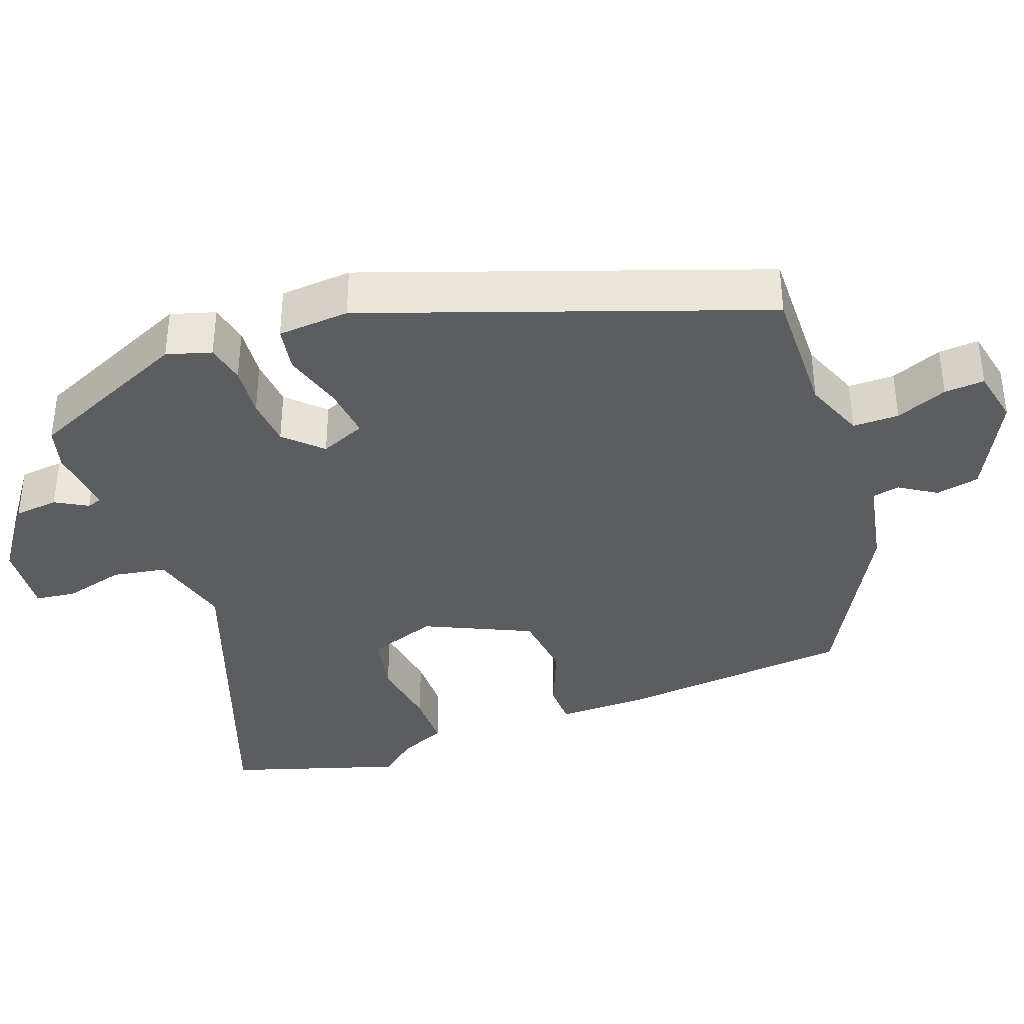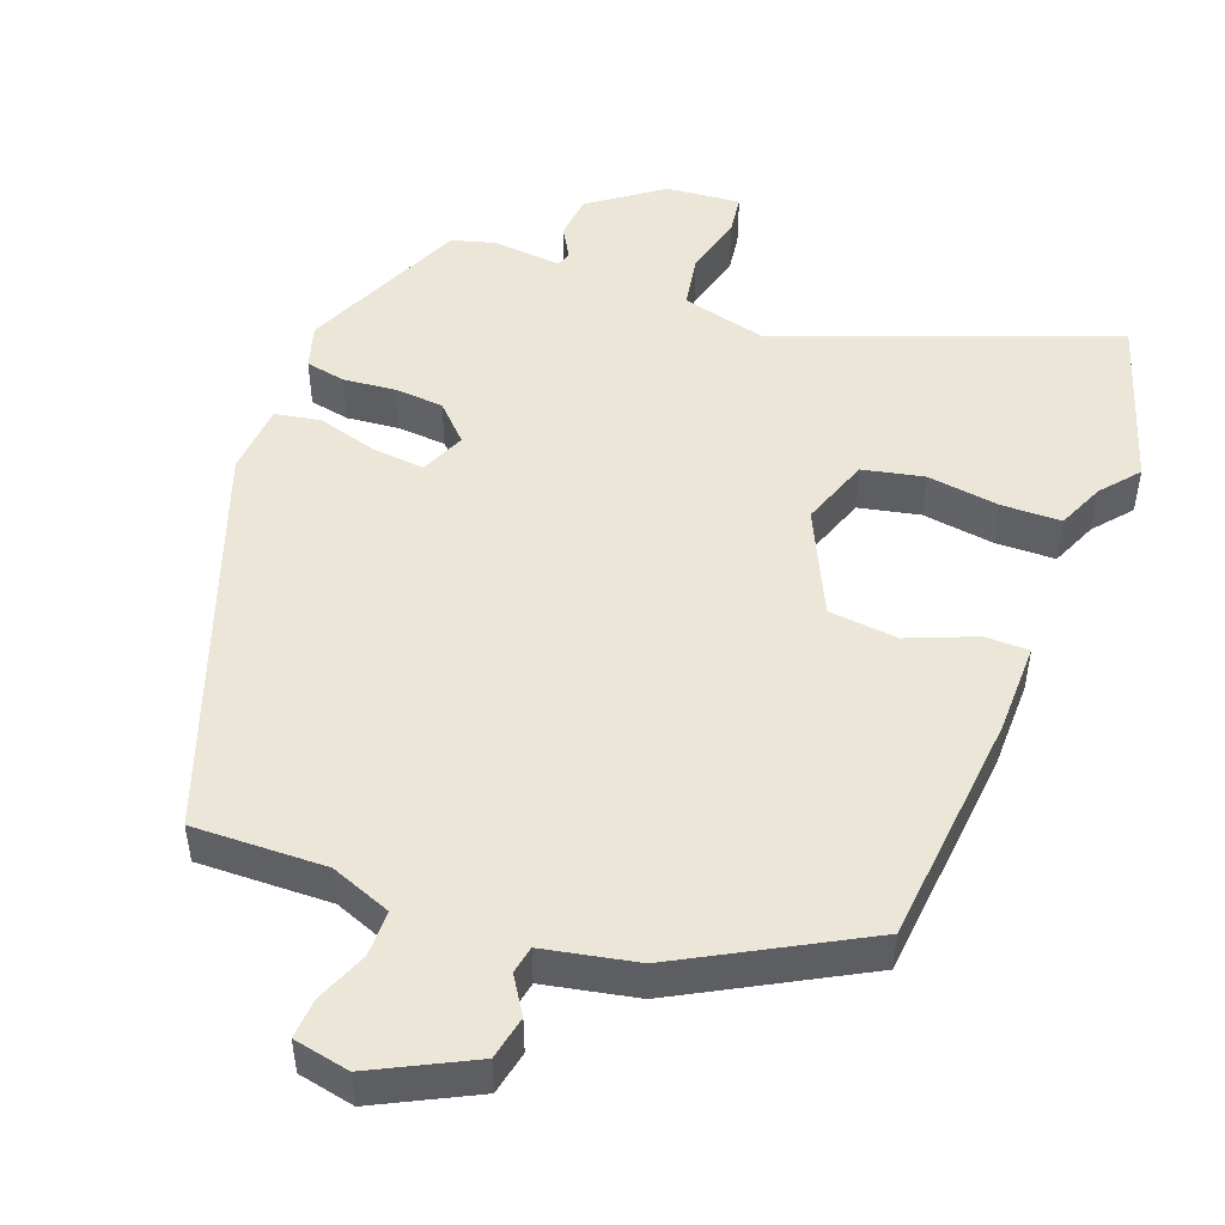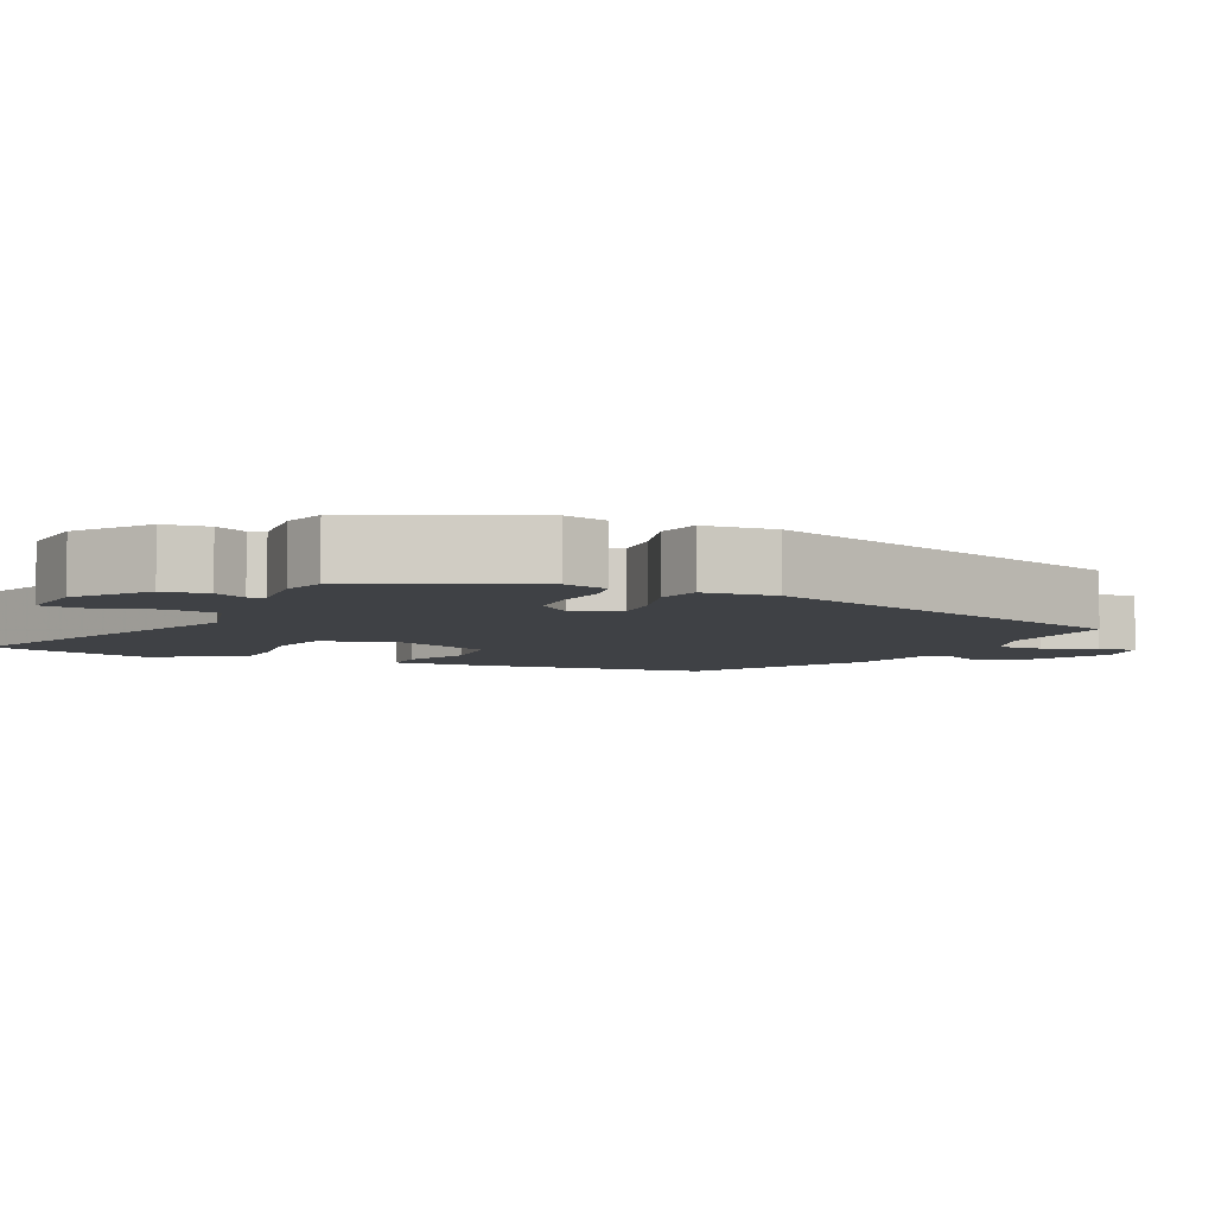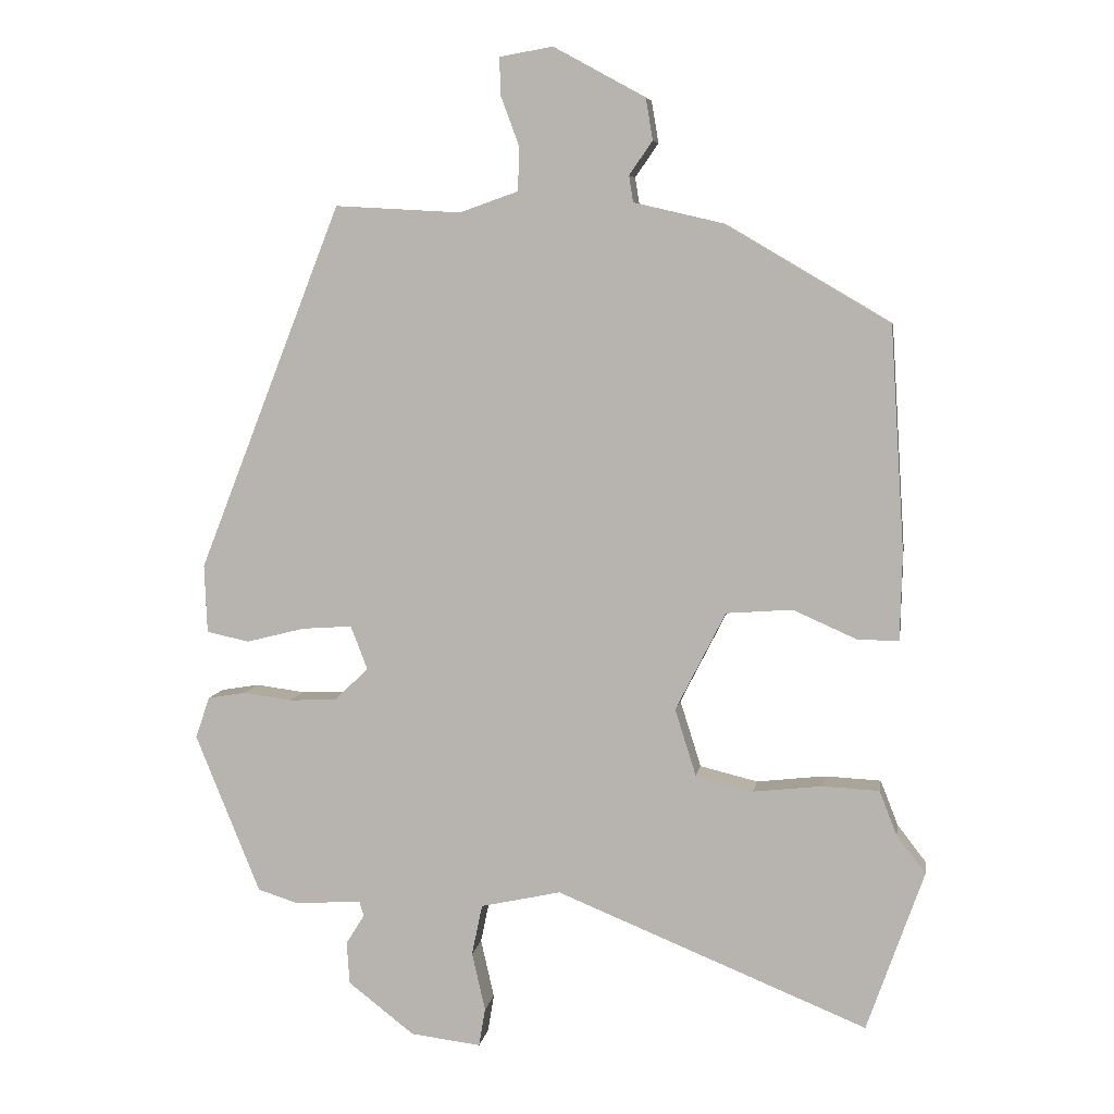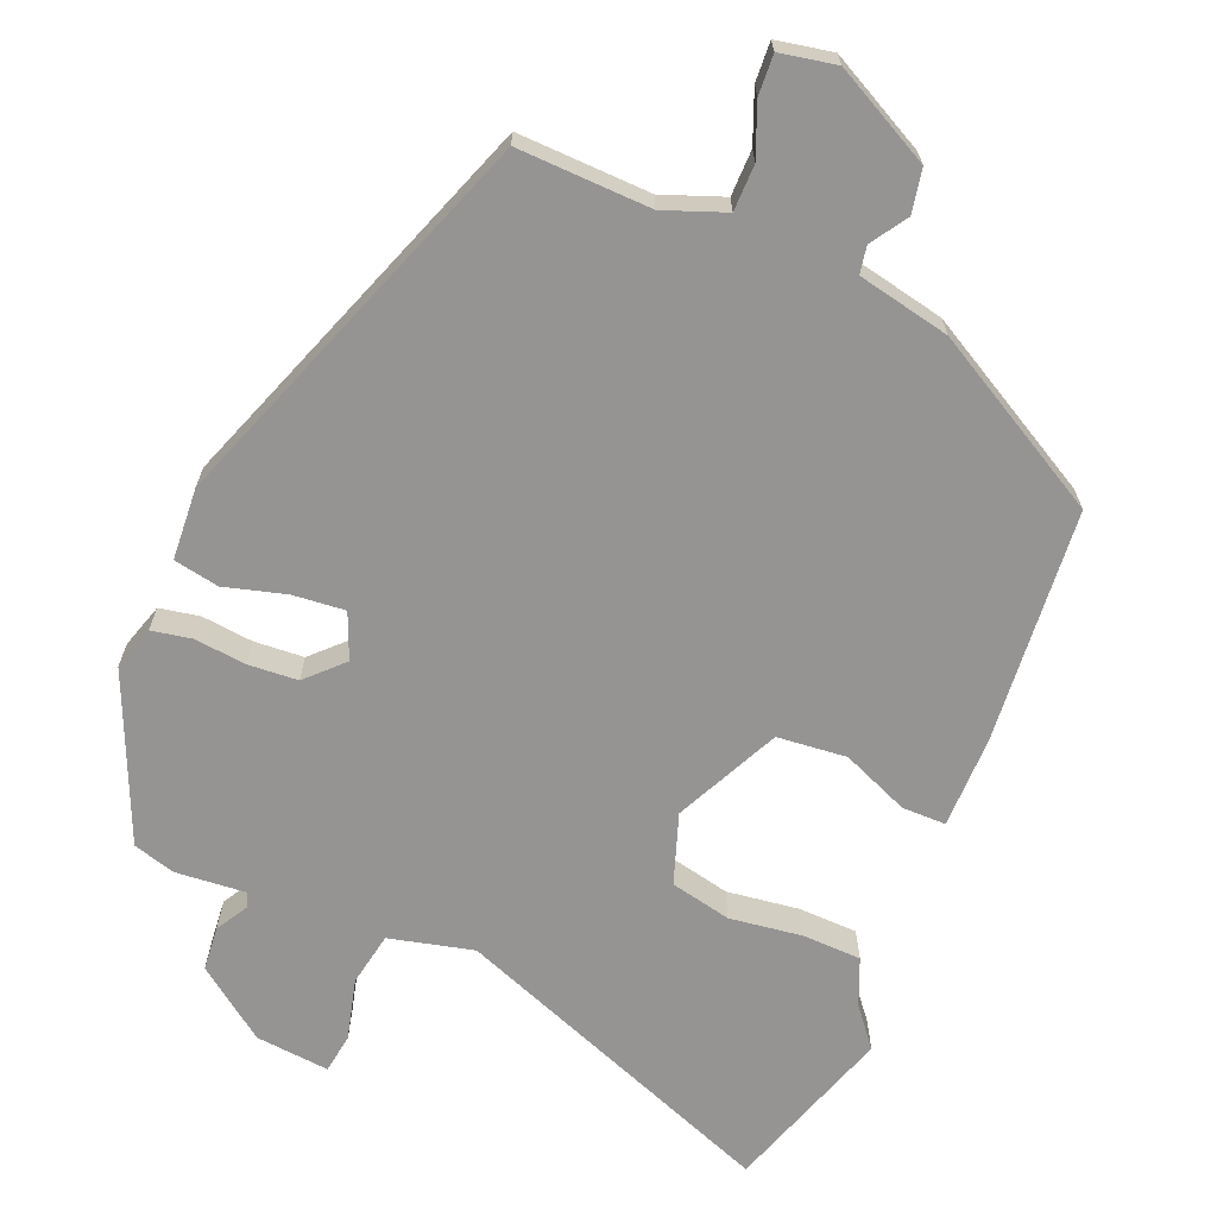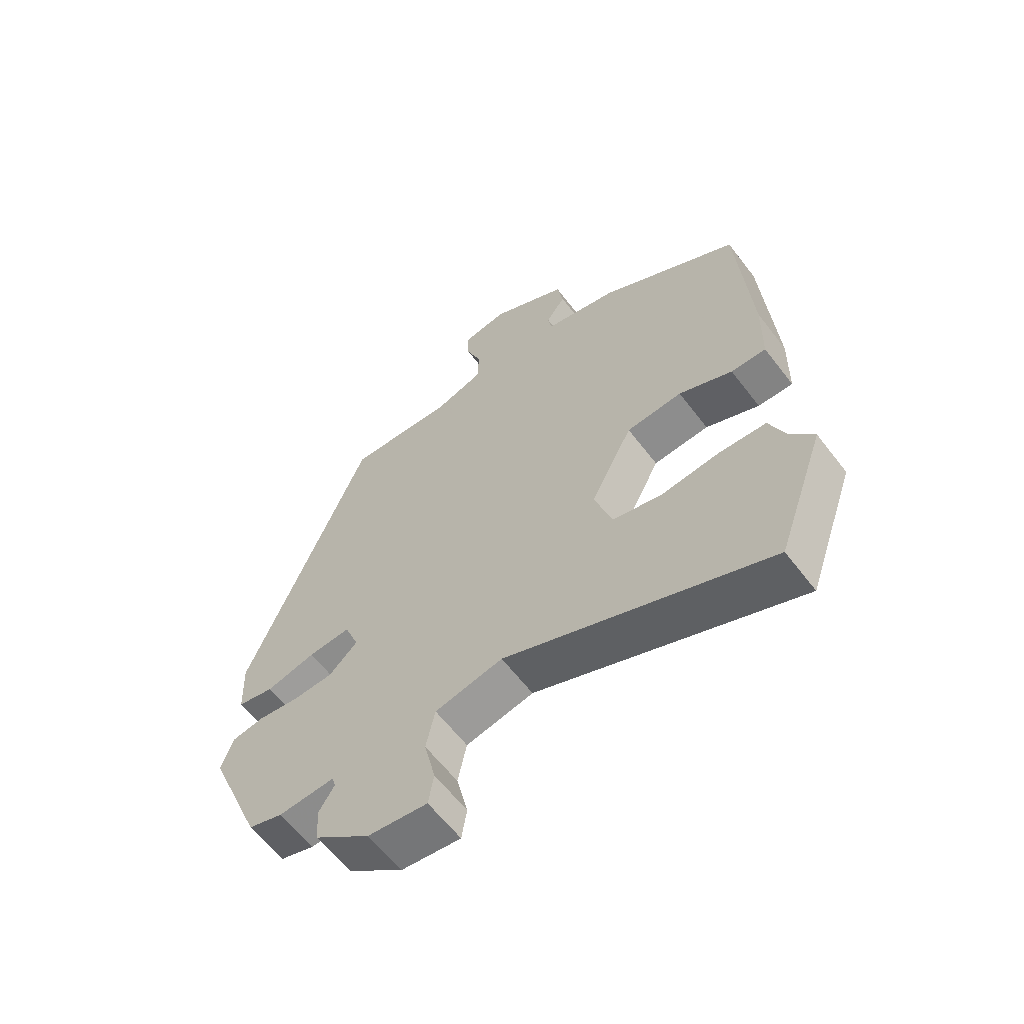
<metadata>
{"format":"obj","ext":"obj","renderer":"f3d","projection":"perspective","resolution":1024,"background":"white","views":[{"elev":-36.8,"azim":-67.9,"up":"+Y"},{"elev":49.3,"azim":22.4,"up":"+Y"},{"elev":-5.6,"azim":-112.8,"up":"+Y"},{"elev":6.6,"azim":9.0,"up":"+Z"},{"elev":-67.2,"azim":-21.2,"up":"+Y"},{"elev":-61.7,"azim":37.4,"up":"+Z"}]}
</metadata>
<code>
v 0.463 0.07 0.333
v 0.483 0.07 0.016
v 0.48 0.07 -0.108
v 0.421 0.07 -0.107
v 0.331 0.07 -0.067
v 0.237 0.07 -0.074
v 0.166 0.07 -0.214
v 0.196 0.07 -0.309
v 0.278 0.07 -0.329
v 0.376 0.07 -0.318
v 0.456 0.07 -0.322
v 0.481 0.07 -0.386
v 0.522 0.07 -0.439
v 0.441 0.07 -0.667
v -0.001 0.07 -0.487
v -0.115 0.07 -0.512
v -0.13 0.07 -0.584
v -0.111 0.07 -0.667
v -0.12 0.07 -0.721
v -0.22 0.07 -0.709
v -0.314 0.07 -0.636
v -0.318 0.07 -0.576
v -0.292 0.07 -0.534
v -0.298 0.07 -0.513
v -0.393 0.07 -0.519
v -0.45 0.07 -0.501
v -0.542 0.07 -0.275
v -0.522 0.07 -0.216
v -0.468 0.07 -0.207
v -0.398 0.07 -0.216
v -0.331 0.07 -0.213
v -0.283 0.07 -0.167
v -0.307 0.07 -0.105
v -0.378 0.07 -0.11
v -0.461 0.07 -0.131
v -0.522 0.07 -0.118
v -0.526 0.07 -0.021
v -0.322 0.07 0.498
v -0.143 0.07 0.488
v -0.06 0.07 0.517
v -0.058 0.07 0.579
v -0.084 0.07 0.649
v -0.086 0.07 0.703
v -0.01 0.07 0.716
v 0.12 0.07 0.645
v 0.13 0.07 0.586
v 0.097 0.07 0.538
v 0.103 0.07 0.501
v 0.227 0.07 0.472
v 0.463 0 0.333
v 0.483 0 0.016
v 0.48 0 -0.108
v 0.421 0 -0.107
v 0.331 0 -0.067
v 0.237 0 -0.074
v 0.166 0 -0.214
v 0.196 0 -0.309
v 0.278 0 -0.329
v 0.376 0 -0.318
v 0.456 0 -0.322
v 0.481 0 -0.386
v 0.522 0 -0.439
v 0.441 0 -0.667
v -0.001 0 -0.487
v -0.115 0 -0.512
v -0.13 0 -0.584
v -0.111 0 -0.667
v -0.12 0 -0.721
v -0.22 0 -0.709
v -0.314 0 -0.636
v -0.318 0 -0.576
v -0.292 0 -0.534
v -0.298 0 -0.513
v -0.393 0 -0.519
v -0.45 0 -0.501
v -0.542 0 -0.275
v -0.522 0 -0.216
v -0.468 0 -0.207
v -0.398 0 -0.216
v -0.331 0 -0.213
v -0.283 0 -0.167
v -0.307 0 -0.105
v -0.378 0 -0.11
v -0.461 0 -0.131
v -0.522 0 -0.118
v -0.526 0 -0.021
v -0.322 0 0.498
v -0.143 0 0.488
v -0.06 0 0.517
v -0.058 0 0.579
v -0.084 0 0.649
v -0.086 0 0.703
v -0.01 0 0.716
v 0.12 0 0.645
v 0.13 0 0.586
v 0.097 0 0.538
v 0.103 0 0.501
v 0.227 0 0.472
f 48 49 1 2
f 44 45 46 47
f 44 47 48
f 41 42 43 44
f 40 41 44 48
f 39 40 48 2
f 34 35 36 37
f 33 34 37 38
f 32 33 38 39
f 27 28 29 30
f 27 30 31
f 24 25 26 27
f 24 27 31
f 23 24 31 32
f 21 22 23
f 20 21 23
f 17 18 19 20
f 16 17 20 23
f 15 16 23 32
f 12 13 14 15
f 9 10 11 12
f 8 9 12 15
f 7 8 15 32
f 2 3 4 5
f 2 5 6
f 39 2 6
f 6 7 32 39
f 51 50 98 97
f 96 95 94 93
f 97 96 93
f 93 92 91 90
f 97 93 90 89
f 51 97 89 88
f 86 85 84 83
f 87 86 83 82
f 88 87 82 81
f 79 78 77 76
f 80 79 76
f 76 75 74 73
f 80 76 73
f 81 80 73 72
f 72 71 70
f 72 70 69
f 69 68 67 66
f 72 69 66 65
f 81 72 65 64
f 64 63 62 61
f 61 60 59 58
f 64 61 58 57
f 81 64 57 56
f 54 53 52 51
f 55 54 51
f 55 51 88
f 88 81 56 55
f 1 50 51 2
f 2 51 52 3
f 3 52 53 4
f 4 53 54 5
f 5 54 55 6
f 6 55 56 7
f 7 56 57 8
f 8 57 58 9
f 9 58 59 10
f 10 59 60 11
f 11 60 61 12
f 12 61 62 13
f 13 62 63 14
f 14 63 64 15
f 15 64 65 16
f 16 65 66 17
f 17 66 67 18
f 18 67 68 19
f 19 68 69 20
f 20 69 70 21
f 21 70 71 22
f 22 71 72 23
f 23 72 73 24
f 24 73 74 25
f 25 74 75 26
f 26 75 76 27
f 27 76 77 28
f 28 77 78 29
f 29 78 79 30
f 30 79 80 31
f 31 80 81 32
f 32 81 82 33
f 33 82 83 34
f 34 83 84 35
f 35 84 85 36
f 36 85 86 37
f 37 86 87 38
f 38 87 88 39
f 39 88 89 40
f 40 89 90 41
f 41 90 91 42
f 42 91 92 43
f 43 92 93 44
f 44 93 94 45
f 45 94 95 46
f 46 95 96 47
f 47 96 97 48
f 48 97 98 49
f 49 98 50 1

</code>
